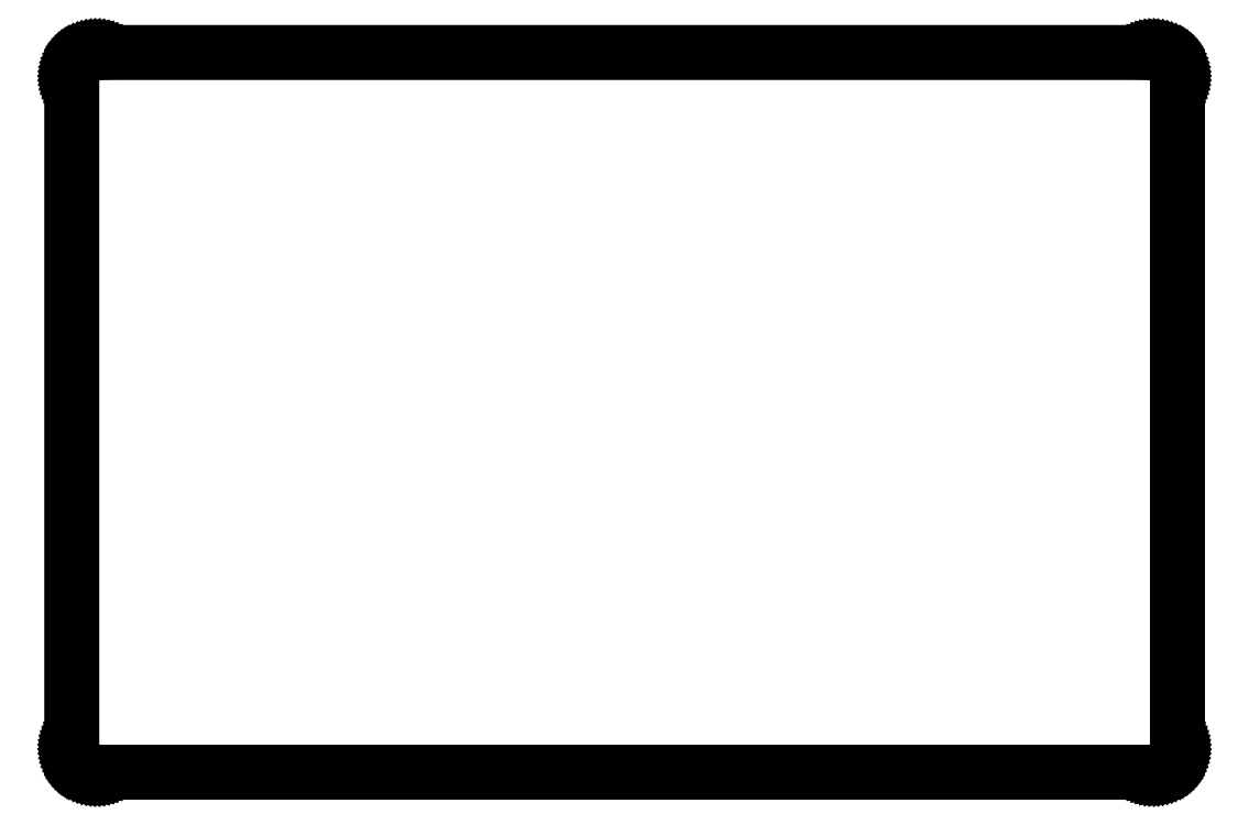
<metadata>
{"format":"dxf","ext":"dxf","renderer":"ezdxf+matplotlib","layout":"modelspace","background":"white","min_lineweight":24,"dpi":150}
</metadata>
<code>
0
SECTION
2
ENTITIES
0
LINE
8
0
10
220.4
20
146.9
30
0
11
220.7
21
146.9
31
0
0
LINE
8
0
10
220.7
20
146.9
30
0
11
221.1
21
146.8
31
0
0
LINE
8
0
10
221.1
20
146.8
30
0
11
221.5
21
146.7
31
0
0
LINE
8
0
10
221.5
20
146.7
30
0
11
221.9
21
146.6
31
0
0
LINE
8
0
10
221.9
20
146.6
30
0
11
222.3
21
146.5
31
0
0
LINE
8
0
10
222.3
20
146.5
30
0
11
222.6
21
146.3
31
0
0
LINE
8
0
10
222.6
20
146.3
30
0
11
223
21
146.1
31
0
0
LINE
8
0
10
223
20
146.1
30
0
11
223.3
21
145.9
31
0
0
LINE
8
0
10
223.3
20
145.9
30
0
11
223.6
21
145.7
31
0
0
LINE
8
0
10
223.6
20
145.7
30
0
11
223.9
21
145.4
31
0
0
LINE
8
0
10
223.9
20
145.4
30
0
11
224.2
21
145.1
31
0
0
LINE
8
0
10
224.2
20
145.1
30
0
11
224.4
21
144.8
31
0
0
LINE
8
0
10
224.4
20
144.8
30
0
11
224.6
21
144.5
31
0
0
LINE
8
0
10
224.6
20
144.5
30
0
11
224.8
21
144.1
31
0
0
LINE
8
0
10
224.8
20
144.1
30
0
11
225
21
143.8
31
0
0
LINE
8
0
10
225
20
143.8
30
0
11
225.1
21
143.4
31
0
0
LINE
8
0
10
225.1
20
143.4
30
0
11
225.2
21
143
31
0
0
LINE
8
0
10
225.2
20
143
30
0
11
225.3
21
142.7
31
0
0
LINE
8
0
10
225.3
20
142.7
30
0
11
225.3
21
142.3
31
0
0
LINE
8
0
10
225.3
20
142.3
30
0
11
225.4
21
141.9
31
0
0
LINE
8
0
10
225.4
20
141.9
30
0
11
225.4
21
5.097
31
0
0
LINE
8
0
10
225.4
20
5.097
30
0
11
225.3
21
4.706
31
0
0
LINE
8
0
10
225.3
20
4.706
30
0
11
225.3
21
4.316
31
0
0
LINE
8
0
10
225.3
20
4.316
30
0
11
225.2
21
3.93
31
0
0
LINE
8
0
10
225.2
20
3.93
30
0
11
225.1
21
3.553
31
0
0
LINE
8
0
10
225.1
20
3.553
30
0
11
225
21
3.185
31
0
0
LINE
8
0
10
225
20
3.185
30
0
11
224.8
21
2.828
31
0
0
LINE
8
0
10
224.8
20
2.828
30
0
11
224.6
21
2.486
31
0
0
LINE
8
0
10
224.6
20
2.486
30
0
11
224.4
21
2.158
31
0
0
LINE
8
0
10
224.4
20
2.158
30
0
11
224.2
21
1.851
31
0
0
LINE
8
0
10
224.2
20
1.851
30
0
11
223.9
21
1.561
31
0
0
LINE
8
0
10
223.9
20
1.561
30
0
11
223.6
21
1.295
31
0
0
LINE
8
0
10
223.6
20
1.295
30
0
11
223.3
21
1.053
31
0
0
LINE
8
0
10
223.3
20
1.053
30
0
11
223
21
0.8351
31
0
0
LINE
8
0
10
223
20
0.8351
30
0
11
222.6
21
0.6422
31
0
0
LINE
8
0
10
222.6
20
0.6422
30
0
11
222.3
21
0.4782
31
0
0
LINE
8
0
10
222.3
20
0.4782
30
0
11
221.9
21
0.3418
31
0
0
LINE
8
0
10
221.9
20
0.3418
30
0
11
221.5
21
0.2356
31
0
0
LINE
8
0
10
221.5
20
0.2356
30
0
11
221.1
21
0.1599
31
0
0
LINE
8
0
10
221.1
20
0.1599
30
0
11
220.7
21
0.113
31
0
0
LINE
8
0
10
220.7
20
0.113
30
0
11
220.4
21
0.09784
31
0
0
LINE
8
0
10
220.4
20
0.09784
30
0
11
5.095
21
0.09784
31
0
0
LINE
8
0
10
5.095
20
0.09784
30
0
11
4.702
21
0.113
31
0
0
LINE
8
0
10
4.702
20
0.113
30
0
11
4.312
21
0.1599
31
0
0
LINE
8
0
10
4.312
20
0.1599
30
0
11
3.927
21
0.2356
31
0
0
LINE
8
0
10
3.927
20
0.2356
30
0
11
3.548
21
0.3418
31
0
0
LINE
8
0
10
3.548
20
0.3418
30
0
11
3.181
21
0.4782
31
0
0
LINE
8
0
10
3.181
20
0.4782
30
0
11
2.825
21
0.6422
31
0
0
LINE
8
0
10
2.825
20
0.6422
30
0
11
2.482
21
0.8351
31
0
0
LINE
8
0
10
2.482
20
0.8351
30
0
11
2.155
21
1.053
31
0
0
LINE
8
0
10
2.155
20
1.053
30
0
11
1.847
21
1.295
31
0
0
LINE
8
0
10
1.847
20
1.295
30
0
11
1.559
21
1.561
31
0
0
LINE
8
0
10
1.559
20
1.561
30
0
11
1.291
21
1.851
31
0
0
LINE
8
0
10
1.291
20
1.851
30
0
11
1.049
21
2.158
31
0
0
LINE
8
0
10
1.049
20
2.158
30
0
11
0.831
21
2.486
31
0
0
LINE
8
0
10
0.831
20
2.486
30
0
11
0.6394
21
2.828
31
0
0
LINE
8
0
10
0.6394
20
2.828
30
0
11
0.4754
21
3.185
31
0
0
LINE
8
0
10
0.4754
20
3.185
30
0
11
0.339
21
3.553
31
0
0
LINE
8
0
10
0.339
20
3.553
30
0
11
0.2329
21
3.93
31
0
0
LINE
8
0
10
0.2329
20
3.93
30
0
11
0.1557
21
4.316
31
0
0
LINE
8
0
10
0.1557
20
4.316
30
0
11
0.1102
21
4.706
31
0
0
LINE
8
0
10
0.1102
20
4.706
30
0
11
0.09371
21
5.097
31
0
0
LINE
8
0
10
0.09371
20
5.097
30
0
11
0.09508
21
141.9
31
0
0
LINE
8
0
10
0.09508
20
141.9
30
0
11
0.1102
21
142.3
31
0
0
LINE
8
0
10
0.1102
20
142.3
30
0
11
0.1557
21
142.7
31
0
0
LINE
8
0
10
0.1557
20
142.7
30
0
11
0.2329
21
143
31
0
0
LINE
8
0
10
0.2329
20
143
30
0
11
0.339
21
143.4
31
0
0
LINE
8
0
10
0.339
20
143.4
30
0
11
0.4754
21
143.8
31
0
0
LINE
8
0
10
0.4754
20
143.8
30
0
11
0.6394
21
144.1
31
0
0
LINE
8
0
10
0.6394
20
144.1
30
0
11
0.831
21
144.5
31
0
0
LINE
8
0
10
0.831
20
144.5
30
0
11
1.049
21
144.8
31
0
0
LINE
8
0
10
1.049
20
144.8
30
0
11
1.291
21
145.1
31
0
0
LINE
8
0
10
1.291
20
145.1
30
0
11
1.559
21
145.4
31
0
0
LINE
8
0
10
1.559
20
145.4
30
0
11
1.847
21
145.7
31
0
0
LINE
8
0
10
1.847
20
145.7
30
0
11
2.155
21
145.9
31
0
0
LINE
8
0
10
2.155
20
145.9
30
0
11
2.482
21
146.1
31
0
0
LINE
8
0
10
2.482
20
146.1
30
0
11
2.825
21
146.3
31
0
0
LINE
8
0
10
2.825
20
146.3
30
0
11
3.181
21
146.5
31
0
0
LINE
8
0
10
3.181
20
146.5
30
0
11
3.548
21
146.6
31
0
0
LINE
8
0
10
3.548
20
146.6
30
0
11
3.927
21
146.7
31
0
0
LINE
8
0
10
3.927
20
146.7
30
0
11
4.312
21
146.8
31
0
0
LINE
8
0
10
4.312
20
146.8
30
0
11
4.702
21
146.9
31
0
0
LINE
8
0
10
4.702
20
146.9
30
0
11
5.095
21
146.9
31
0
0
LINE
8
0
10
5.095
20
146.9
30
0
11
220.4
21
146.9
31
0
0
ENDSEC
0
EOF

</code>
